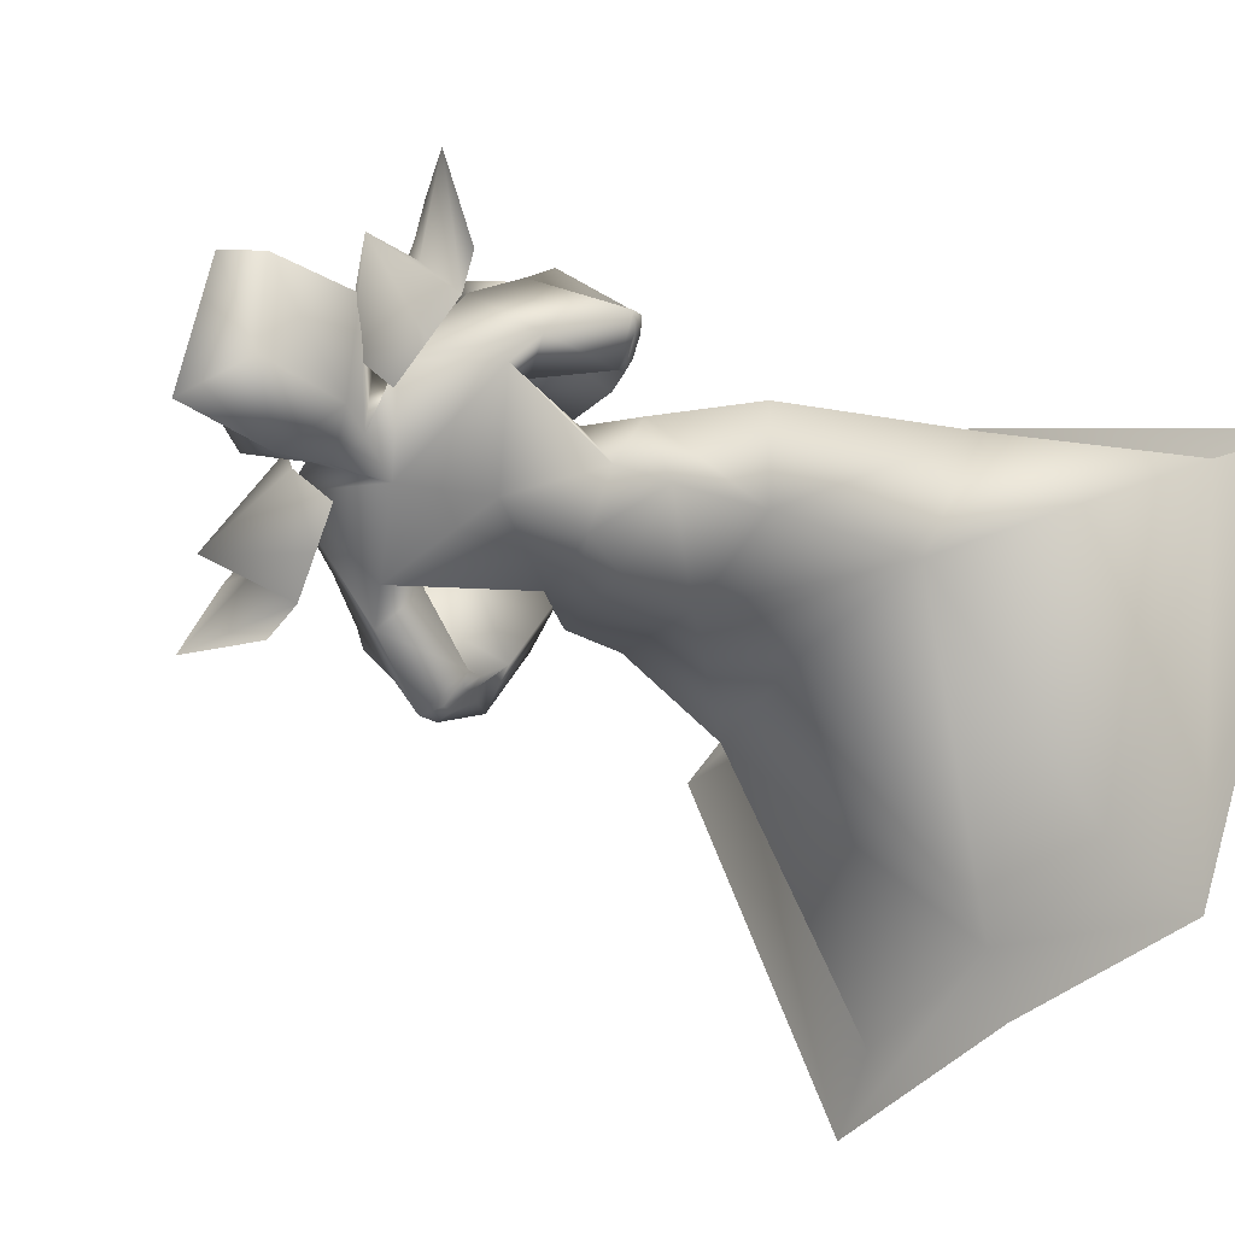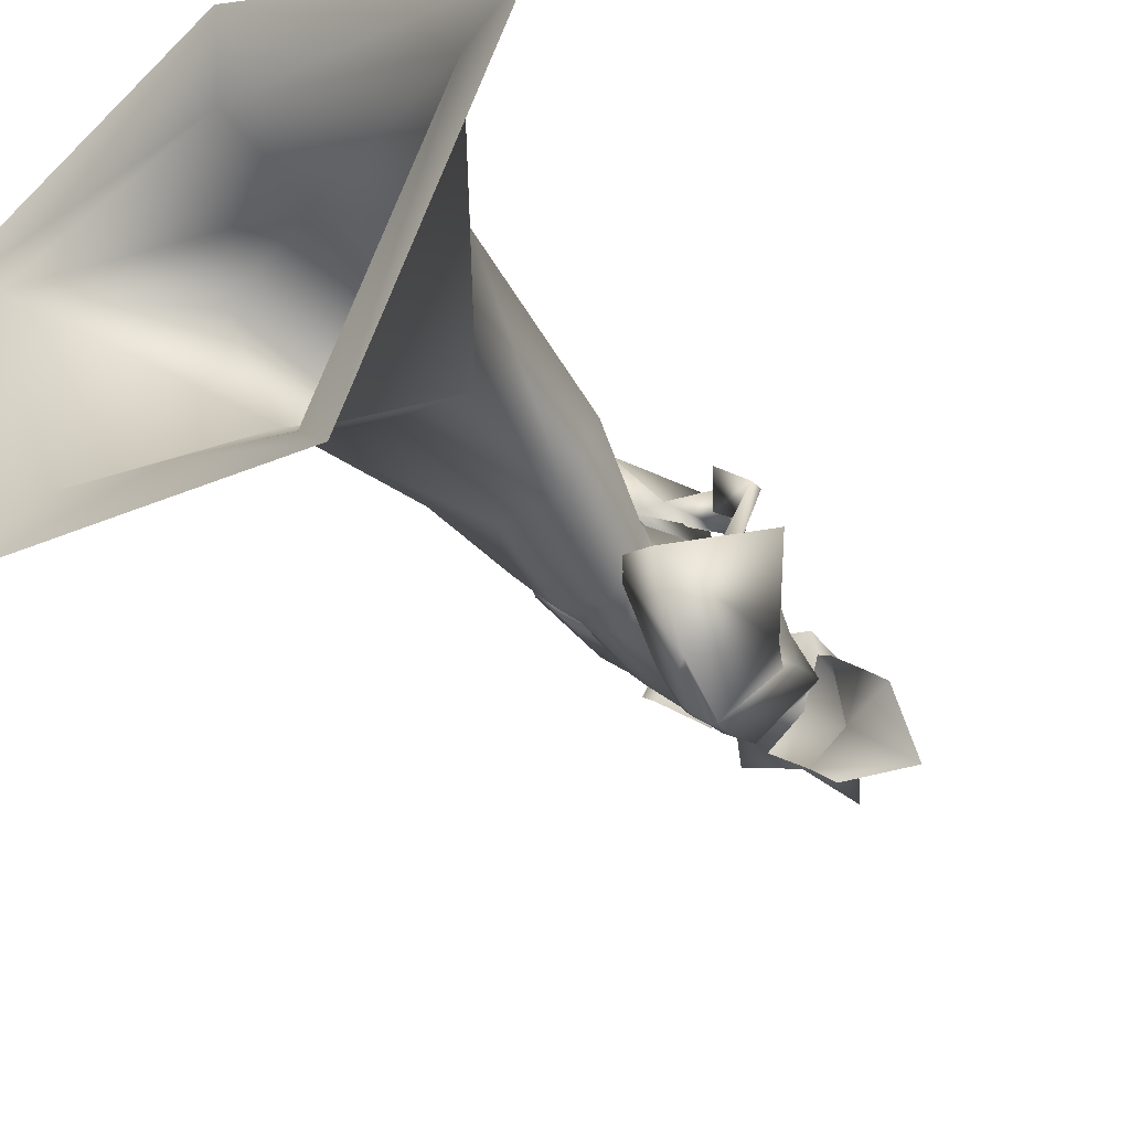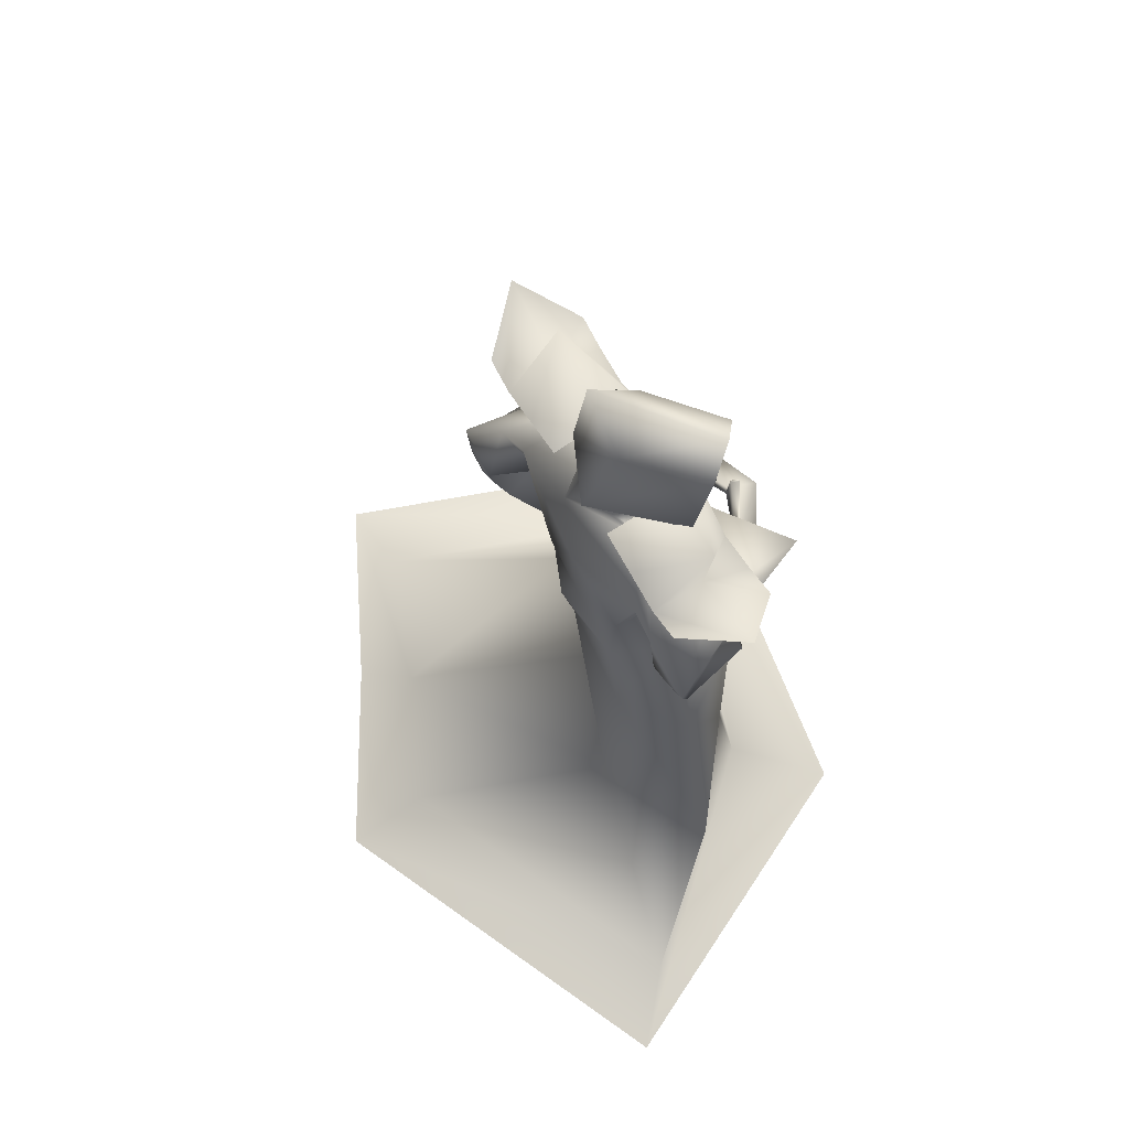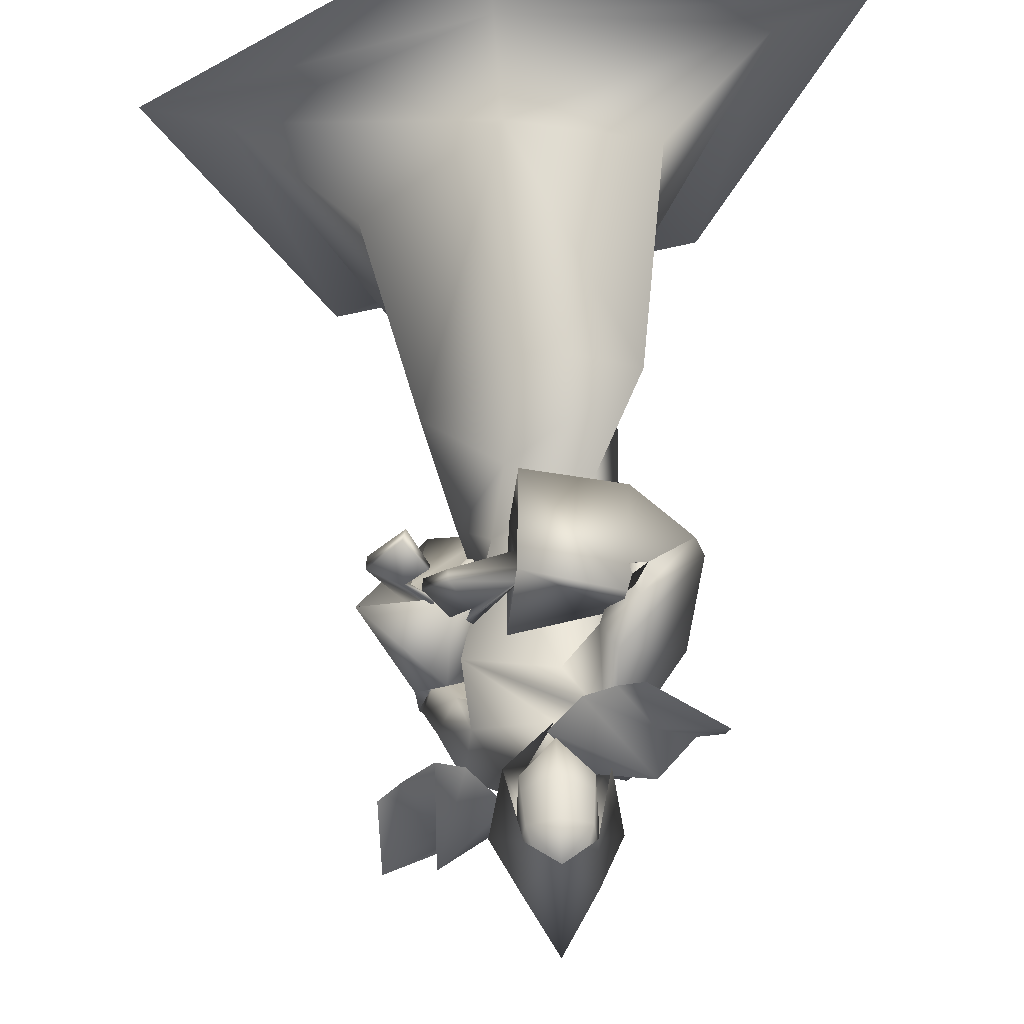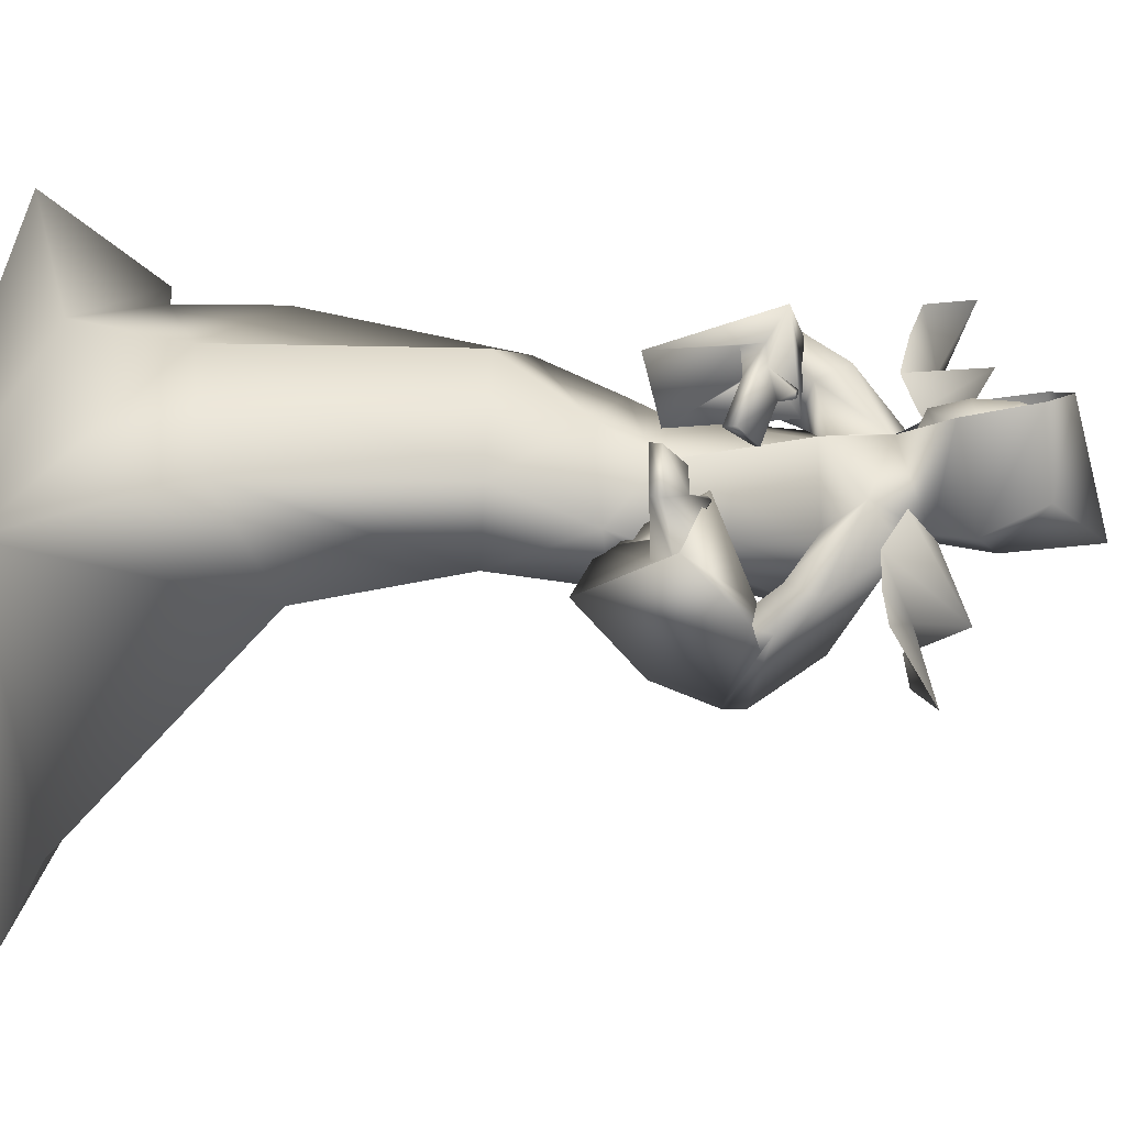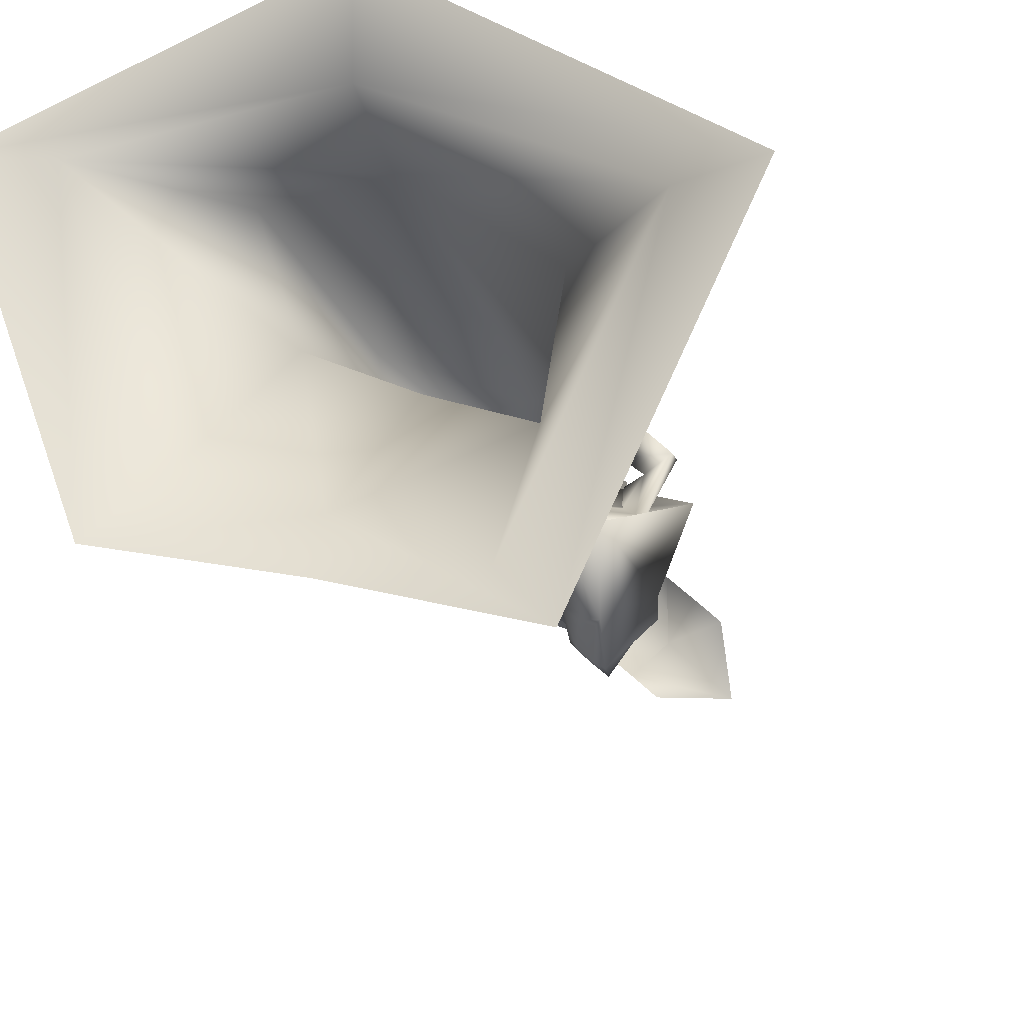
<metadata>
{"format":"obj","ext":"obj","renderer":"f3d","projection":"perspective","resolution":1024,"background":"white","views":[{"elev":-21.5,"azim":-134.9,"up":"+Z"},{"elev":-42.8,"azim":40.9,"up":"+Z"},{"elev":67.1,"azim":-74.9,"up":"+Y"},{"elev":58.9,"azim":178.1,"up":"+Z"},{"elev":11.0,"azim":99.8,"up":"+Z"},{"elev":-24.5,"azim":18.1,"up":"+Z"}]}
</metadata>
<code>
o Cube_Mage_mesh
v 0.2008 0.7697 -0.8366
v -0.3149 0.7906 -0.3122
v 0.3669 0.7383 -0.6806
v -0.1575 0.7595 -0.1474
v 0.3635 0.8324 -0.8366
v -0.3096 0.8597 -0.1521
v 0.1462 0.7521 -0.7829
v -0.263 0.7687 -0.3669
v 0.01829 0.789 -0.6504
v -0.1313 0.7951 -0.4983
v 0.3123 0.7206 -0.627
v -0.1056 0.7375 -0.2021
v 0.2307 0.7728 -0.7032
v -0.1811 0.7894 -0.2846
v 0.1844 0.7575 -0.4945
v 0.02607 0.7639 -0.3335
v 0.1028 0.8097 -0.5707
v -0.04943 0.8158 -0.416
v 0.08225 0.7706 -0.7167
v -0.1972 0.7819 -0.4326
v 0.2465 0.7123 -0.5615
v -0.04157 0.7239 -0.2686
v 0.249 0.8849 -0.7026
v -0.1756 0.9021 -0.2709
v 0.03705 -0.3883 -0.5822
v 0.293 -0.4186 -0.7
v -0.2152 -0.427 -0.4621
v 0.3884 -0.5479 -0.4364
v -0.2733 -0.5502 -0.1851
v 0.06693 -0.655 -0.2258
v 0.04002 -0.8903 -1.063
v 0.3545 -0.8943 -1.208
v -0.2755 -0.8943 -0.9428
v 0.6895 -0.8959 -0.5099
v -0.5484 -0.8959 -0.2182
v 0.07858 -0.9152 -0.1796
v 0.01865 -0.05812 -0.6029
v 0.2005 -0.05673 -0.6372
v -0.157 -0.07335 -0.4556
v 0.2612 -0.03457 -0.4511
v -0.2032 -0.02798 -0.2696
v 0.03712 -0.06581 -0.2279
v 0.08391 0.7962 -0.5605
v -0.06417 0.7962 -0.5605
v 0.009868 0.8017 -0.591
v 0.009868 0.7198 -0.3814
v 0.1887 0.7501 -0.5685
v -0.1089 0.7671 -0.4303
v 0.1718 0.682 -0.4802
v -0.08828 0.7023 -0.3932
v -0.04034 0.7144 -0.6117
v -0.08026 0.5139 -0.5878
v 0.07727 0.6336 -0.735
v -0.2083 0.6142 -0.4152
v 0.1879 0.5865 -0.3618
v 0.1092 0.5901 -0.5558
v -0.009751 0.5901 -0.4
v 0.119 0.2757 -0.4282
v 0.1527 0.2836 -0.5897
v -0.03429 0.2813 -0.3665
v -0.0608 0.2851 -0.5787
v 0.03322 0.2923 -0.6621
v -0.1267 0.2902 -0.4713
v 0.2714 0.5178 -0.7256
v -0.1608 0.5351 -0.2144
v 0.2404 0.4347 -0.7114
v -0.1282 0.4539 -0.2351
v 0.1742 0.4575 -0.896
v -0.2992 0.4136 -0.2811
v 0.09925 0.4134 -0.8215
v -0.2324 0.3842 -0.3607
v 0.2869 0.4786 -0.706
v -0.1374 0.5278 -0.2112
v 0.2187 0.4802 -0.6779
v -0.1261 0.529 -0.2841
v 0.2106 0.2702 -0.8365
v -0.1558 0.2721 -0.2348
v 0.1122 0.307 -0.7808
v -0.1441 0.3107 -0.3467
v 0.231 0.4544 -0.7223
v -0.1498 0.4515 -0.2351
v 0.2805 0.4946 -0.7578
v -0.1788 0.4814 -0.1826
v 0.1805 0.4097 -0.8952
v -0.2822 0.3758 -0.2729
v 0.1063 0.3789 -0.8228
v -0.2214 0.3569 -0.3521
v 0.1902 0.18 -0.55
v -0.09691 0.1818 -0.3354
v -0.04106 0.1897 -0.6186
v 0.1076 0.1785 -0.6816
v -0.1489 0.1687 -0.4755
v 0.2998 0.3094 -0.3655
v 0.2619 0.4423 -0.3352
v 0.2489 0.3516 -0.4135
v 0.2071 0.4809 -0.3819
v 0.2923 0.2833 -0.365
v 0.2589 0.4154 -0.338
v 0.2446 0.3369 -0.4241
v 0.1948 0.4669 -0.3813
v 0.2608 0.3579 -0.5392
v 0.07005 0.4796 -0.2481
v 0.2968 0.3311 -0.5866
v 0.04689 0.4725 -0.2043
v 0.2899 0.2862 -0.5904
v 0.0511 0.4237 -0.2104
v 0.245 0.3377 -0.5484
v 0.05683 0.4641 -0.2539
v 0.2008 0.5282 -0.6404
v -0.08413 0.5545 -0.2925
v 0.2417 0.6008 -0.6578
v -0.1167 0.6262 -0.2603
v 0.1219 0.6045 -0.7954
v -0.2567 0.5797 -0.3677
v 0.09013 0.5239 -0.7089
v -0.1548 0.5178 -0.3956
v 0.1217 0.3861 -0.8475
v -0.2419 0.3585 -0.3344
v 0.1536 0.3991 -0.8786
v -0.268 0.3665 -0.3002
v 0.1447 0.3287 -0.8076
v -0.1721 0.3231 -0.3106
v 0.1847 0.3153 -0.8315
v -0.1787 0.3081 -0.2649
v 0.1195 0.4065 -0.8475
v -0.2488 0.3748 -0.3374
v 0.1499 0.4229 -0.8775
v -0.2753 0.3856 -0.3052
v 0.08858 0.1432 -0.3509
v 0.204 0.3878 -0.4666
v 0.09674 0.5466 -0.3425
v 0.4039 0.3568 -0.55
v 0.07609 0.5199 -0.1263
v 0.2526 0.1265 -0.6722
v 0.06302 0.2345 -0.2225
v 0.1227 0.1653 -0.5979
v 0.08399 0.2774 -0.3696
v 0.3015 0.3608 -0.4602
v 0.1659 0.5081 -0.3014
v 0.3779 0.3236 -0.4538
v 0.2077 0.4755 -0.2448
v 0.3748 0.2956 -0.4502
v 0.2089 0.447 -0.2476
v 0.2948 0.3488 -0.4667
v 0.1544 0.4999 -0.301
v 0.2361 0.3859 -0.4766
v 0.1619 0.5454 -0.2935
v 0.2387 0.3865 -0.4723
v 0.168 0.5415 -0.2959
v 0.2418 0.3946 -0.4821
v 0.1682 0.5473 -0.2772
v 0.2444 0.3955 -0.4774
v 0.175 0.5435 -0.2797
v 0.1442 0.8864 -0.5546
v -0.1244 0.8864 -0.5546
v 0.009868 0.9213 -0.6075
v 0.1144 0.8415 -0.3307
v -0.09471 0.8415 -0.3307
v 0.08739 1.024 -0.4933
v -0.06765 1.024 -0.4933
v 0.009868 1.129 -0.5804
v 0.07966 1.007 -0.3011
v -0.05993 1.007 -0.3011
v 0.009868 1.059 -0.2931
v 0.4868 -0.9497 -1.36
v -0.4206 -0.9497 -1.083
v 0.8941 -0.9517 -0.5111
v -0.7523 -0.9517 -0.2016
v 0.08973 -0.9628 0.07576
v 0.03385 -0.935 -1.204
v 0.009868 0.8304 -0.5547
v 0.0733 0.8733 -0.4661
v -0.05356 0.8733 -0.4661
v 0.009868 0.9318 -0.5662
v 0.09053 0.9033 -0.4634
v -0.07079 0.9033 -0.4634
v 0.06103 1.028 -0.4824
v -0.0413 1.028 -0.4824
v 0.009868 1.046 -0.5052
v 0.07214 0.8201 -0.3939
v -0.0524 0.8201 -0.3939
v 0.009868 0.7607 -0.3706
v 0.05964 1.015 -0.3404
v -0.0399 1.015 -0.3404
v 0.009868 1.038 -0.3393
v 0.08343 0.8469 -0.3533
v -0.06369 0.8469 -0.3533
v 0.009868 0.7802 -0.3293
v 0.08858 0.957 -0.4727
v -0.06884 0.957 -0.4727
v 0.009868 0.9689 -0.5363
v 0.0747 0.9608 -0.3307
v -0.05496 0.9608 -0.3307
v 0.009868 0.9568 -0.3122
v 0.08993 0.9198 -0.4662
v -0.07019 0.9198 -0.4662
v 0.009868 0.9432 -0.5571
v 0.08076 0.8818 -0.3464
v -0.06102 0.8818 -0.3464
v 0.009868 0.8635 -0.3076
f 3 5 13
f 3 13 11
f 14 6 4
f 14 4 12
f 5 1 7
f 5 7 13
f 8 2 6
f 8 6 14
f 13 23 21
f 13 21 11
f 22 24 14
f 22 14 12
f 23 17 15
f 23 15 21
f 16 18 24
f 16 24 22
f 7 19 23
f 7 23 13
f 24 20 8
f 24 8 14
f 19 9 17
f 19 17 23
f 18 10 20
f 18 20 24
f 26 32 31
f 26 31 25
f 31 33 27
f 31 27 25
f 26 28 34
f 26 34 32
f 35 29 27
f 35 27 33
f 30 36 34
f 30 34 28
f 35 36 30
f 35 30 29
f 37 38 26
f 37 26 25
f 27 39 37
f 27 37 25
f 38 40 28
f 38 28 26
f 29 41 39
f 29 39 27
f 40 42 30
f 40 30 28
f 30 42 41
f 30 41 29
f 43 46 49
f 43 49 47
f 50 46 44
f 50 44 48
f 43 47 51
f 43 51 45
f 51 48 44
f 51 44 45
f 51 47 53
f 51 53 52
f 54 48 51
f 54 51 52
f 49 46 55
f 49 55 56
f 55 46 50
f 55 50 57
f 56 55 58
f 56 58 59
f 58 55 57
f 58 57 60
f 52 53 62
f 52 62 61
f 63 54 52
f 63 52 61
f 53 56 59
f 53 59 62
f 60 57 54
f 60 54 63
f 66 80 82
f 66 82 64
f 83 81 67
f 83 67 65
f 80 74 72
f 80 72 82
f 73 75 81
f 73 81 83
f 70 86 80
f 70 80 66
f 81 87 71
f 81 71 67
f 86 78 74
f 86 74 80
f 75 79 87
f 75 87 81
f 61 62 91
f 61 91 90
f 92 63 61
f 92 61 90
f 62 59 88
f 62 88 91
f 89 60 63
f 89 63 92
f 93 95 99
f 93 99 97
f 100 96 94
f 100 94 98
f 49 109 111
f 49 111 47
f 112 110 50
f 112 50 48
f 109 66 64
f 109 64 111
f 65 67 110
f 65 110 112
f 47 111 113
f 47 113 53
f 114 112 48
f 114 48 54
f 111 64 68
f 111 68 113
f 69 65 112
f 69 112 114
f 56 115 109
f 56 109 49
f 110 116 57
f 110 57 50
f 115 70 66
f 115 66 109
f 67 71 116
f 67 116 110
f 53 113 115
f 53 115 56
f 116 114 54
f 116 54 57
f 113 68 70
f 113 70 115
f 71 69 114
f 71 114 116
f 64 82 84
f 64 84 68
f 85 83 65
f 85 65 69
f 72 76 84
f 72 84 82
f 85 77 73
f 85 73 83
f 86 70 125
f 86 125 117
f 126 71 87
f 126 87 118
f 78 86 117
f 78 117 121
f 118 87 79
f 118 79 122
f 84 76 123
f 84 123 119
f 124 77 85
f 124 85 120
f 68 84 119
f 68 119 127
f 120 85 69
f 120 69 128
f 76 78 121
f 76 121 123
f 122 79 77
f 122 77 124
f 70 68 127
f 70 127 125
f 128 69 71
f 128 71 126
f 127 119 117
f 127 117 125
f 118 120 128
f 118 128 126
f 119 123 121
f 119 121 117
f 122 124 120
f 122 120 118
f 58 129 88
f 58 88 59
f 89 129 58
f 89 58 60
f 74 130 132
f 74 132 72
f 133 131 75
f 133 75 73
f 72 132 134
f 72 134 76
f 135 133 73
f 135 73 77
f 78 136 130
f 78 130 74
f 131 137 79
f 131 79 75
f 76 134 136
f 76 136 78
f 137 135 77
f 137 77 79
f 101 138 140
f 101 140 103
f 141 139 102
f 141 102 104
f 138 95 93
f 138 93 140
f 94 96 139
f 94 139 141
f 103 140 142
f 103 142 105
f 143 141 104
f 143 104 106
f 140 93 97
f 140 97 142
f 98 94 141
f 98 141 143
f 144 99 95
f 144 95 138
f 96 100 145
f 96 145 139
f 105 142 144
f 105 144 107
f 145 143 106
f 145 106 108
f 142 97 99
f 142 99 144
f 100 98 143
f 100 143 145
f 144 138 148
f 144 148 146
f 149 139 145
f 149 145 147
f 107 144 146
f 107 146 150
f 147 145 108
f 147 108 151
f 138 101 152
f 138 152 148
f 153 102 139
f 153 139 149
f 101 107 150
f 101 150 152
f 151 108 102
f 151 102 153
f 150 146 148
f 150 148 152
f 149 147 151
f 149 151 153
f 105 107 136
f 105 136 134
f 137 108 106
f 137 106 135
f 103 105 134
f 103 134 132
f 135 106 104
f 135 104 133
f 101 103 132
f 101 132 130
f 133 104 102
f 133 102 131
f 101 130 136
f 101 136 107
f 137 131 102
f 137 102 108
f 40 88 129
f 40 129 42
f 129 89 41
f 129 41 42
f 38 91 88
f 38 88 40
f 89 92 39
f 89 39 41
f 37 90 91
f 37 91 38
f 92 90 37
f 92 37 39
f 45 156 154
f 45 154 43
f 155 156 45
f 155 45 44
f 43 154 157
f 43 157 46
f 158 155 44
f 158 44 46
f 156 161 159
f 156 159 154
f 160 161 156
f 160 156 155
f 154 159 162
f 154 162 157
f 163 160 155
f 163 155 158
f 159 161 164
f 159 164 162
f 164 161 160
f 164 160 163
f 34 167 165
f 34 165 32
f 166 168 35
f 166 35 33
f 36 169 167
f 36 167 34
f 168 169 36
f 168 36 35
f 165 170 31
f 165 31 32
f 31 170 166
f 31 166 33
f 186 180 172
f 186 172 175
f 173 181 187
f 173 187 176
f 175 172 171
f 175 171 174
f 171 173 176
f 171 176 174
f 183 177 179
f 183 179 185
f 179 178 184
f 179 184 185
f 180 186 188
f 180 188 182
f 188 187 181
f 188 181 182
f 171 172 43
f 171 43 45
f 44 173 171
f 44 171 45
f 180 46 43
f 180 43 172
f 44 46 181
f 44 181 173
f 182 46 180
f 181 46 182
f 189 177 183
f 189 183 192
f 184 178 190
f 184 190 193
f 177 189 191
f 177 191 179
f 191 190 178
f 191 178 179
f 192 183 185
f 192 185 194
f 185 184 193
f 185 193 194
f 175 195 198
f 175 198 186
f 199 196 176
f 199 176 187
f 195 189 192
f 195 192 198
f 193 190 196
f 193 196 199
f 189 195 197
f 189 197 191
f 197 196 190
f 197 190 191
f 195 175 174
f 195 174 197
f 174 176 196
f 174 196 197
f 186 198 200
f 186 200 188
f 200 199 187
f 200 187 188
f 198 192 194
f 198 194 200
f 194 193 199
f 194 199 200

</code>
